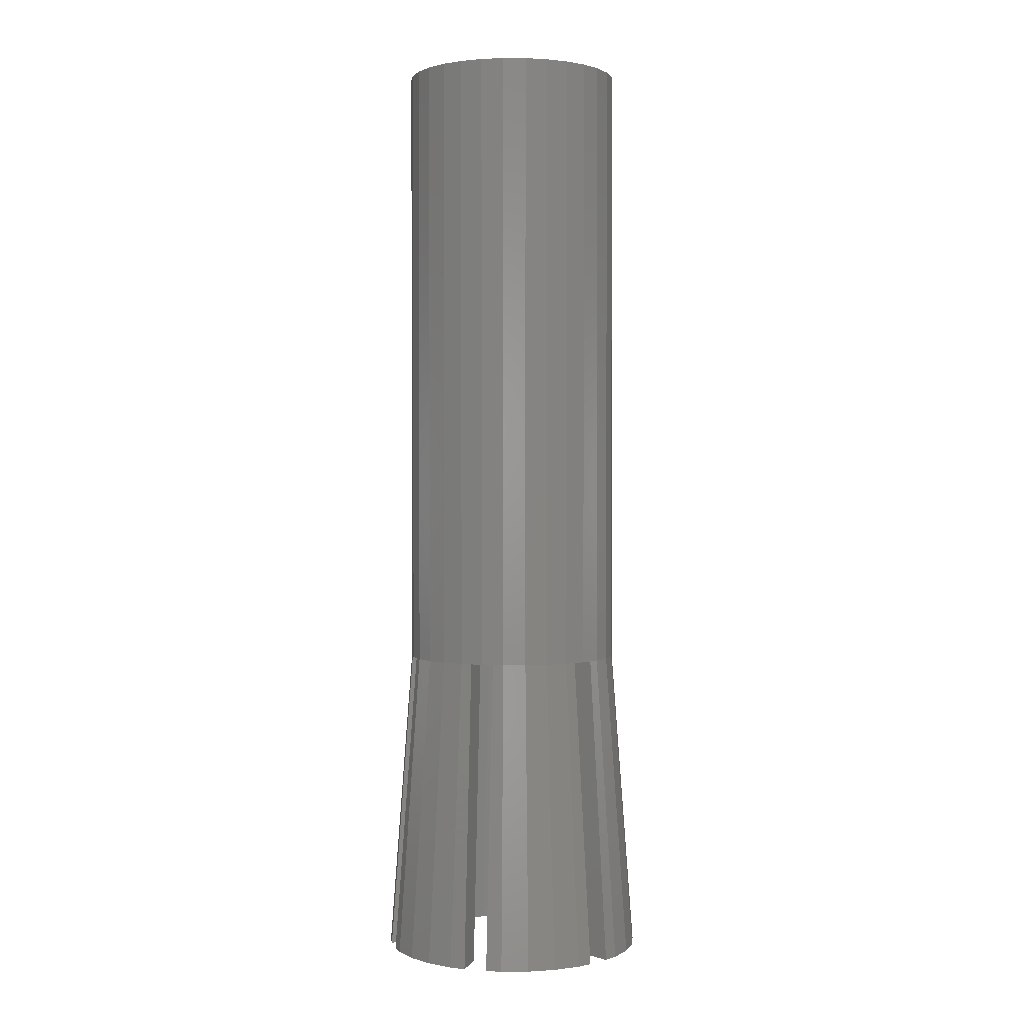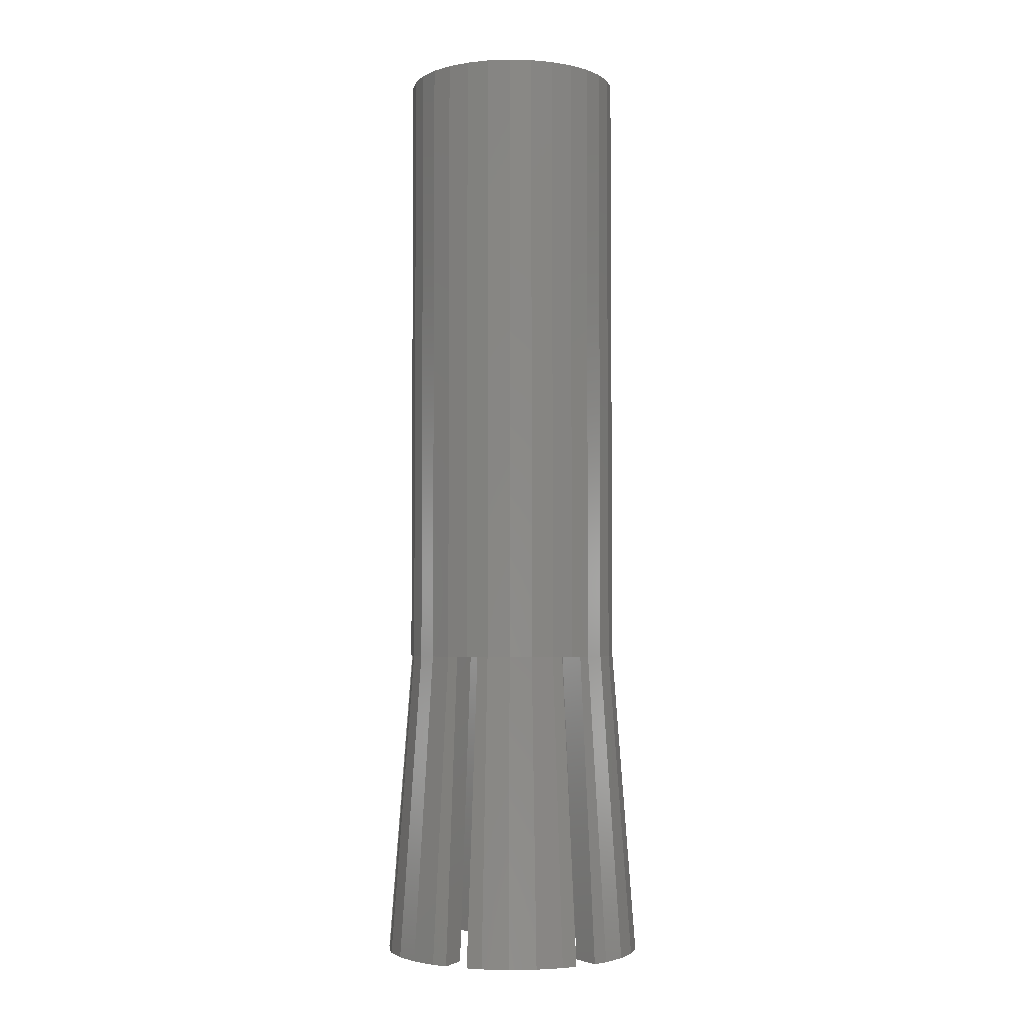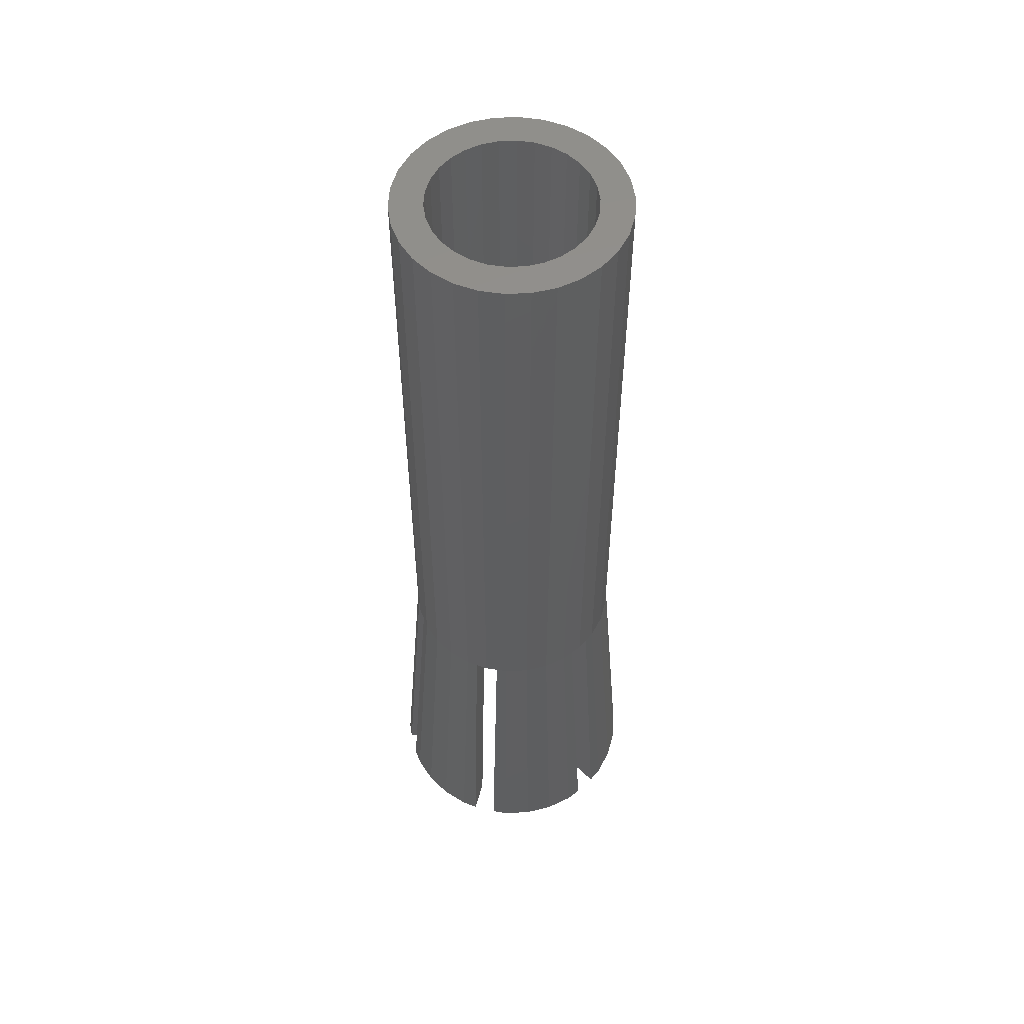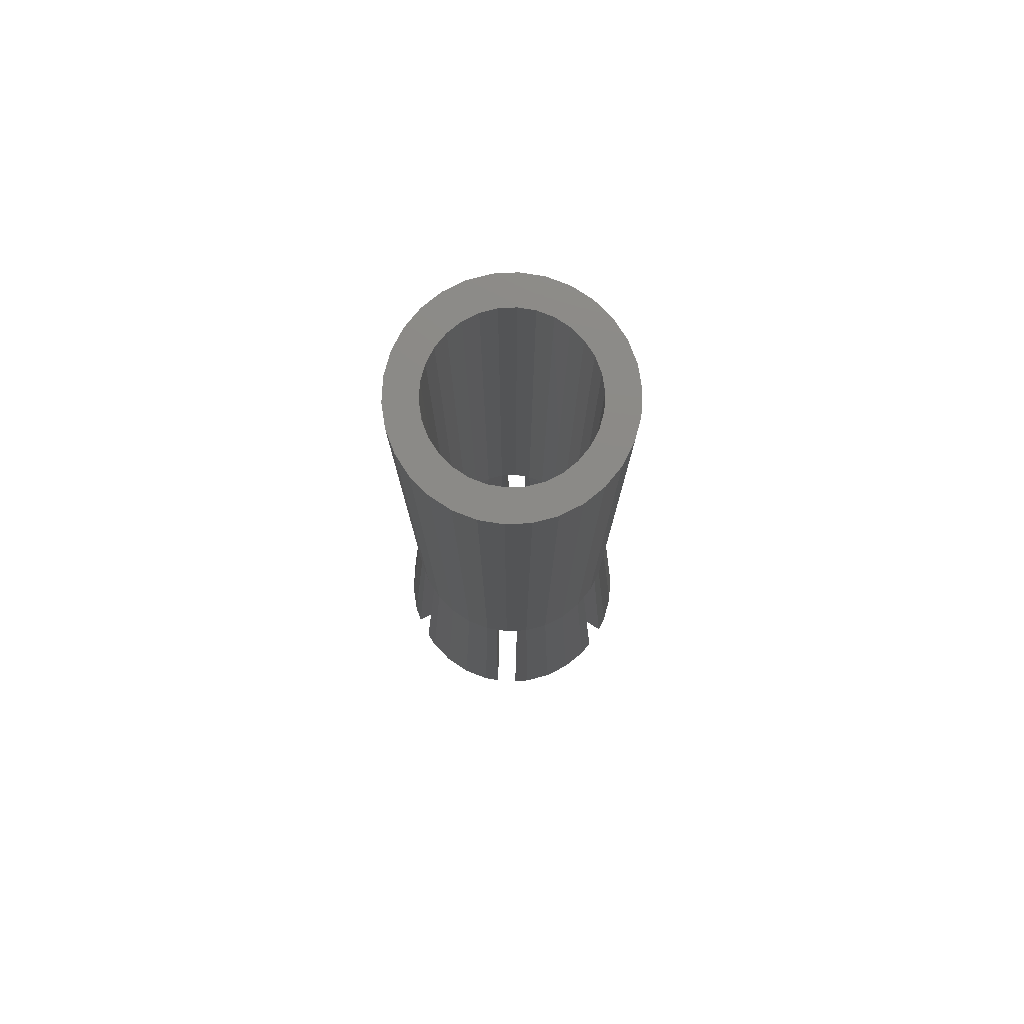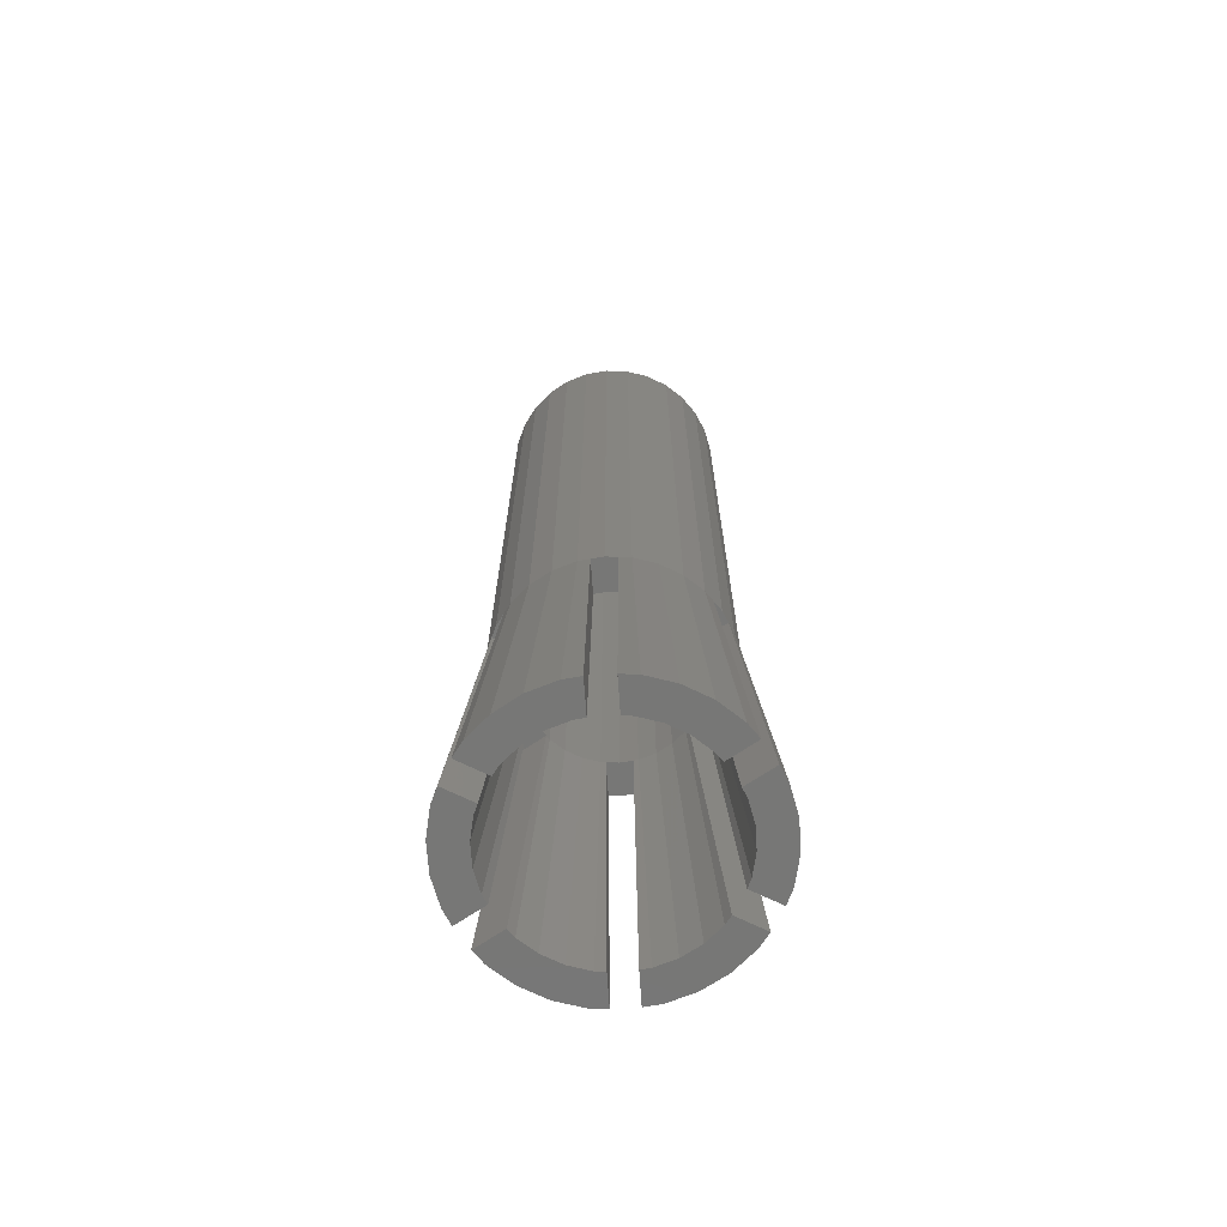
<metadata>
{"format":"stl","ext":"stl","renderer":"f3d","projection":"perspective","resolution":1024,"background":"white","views":[{"elev":1.3,"azim":-13.3,"up":"+Z"},{"elev":-3.6,"azim":115.3,"up":"+Z"},{"elev":54.4,"azim":-14.7,"up":"+Z"},{"elev":78.1,"azim":93.2,"up":"+Z"},{"elev":-69.4,"azim":-86.1,"up":"+Z"}]}
</metadata>
<code>
# stl→obj: 240 verts, 480 faces
v 13.69 2.911 120
v 13.84 1.5 40
v 13.69 2.911 40
v 14 0 120
v 14 0 40
v -13.84 1.5 40
v -13.69 2.911 120
v -13.69 2.911 40
v -14 0 120
v -14 0 40
v 1.463 13.92 40
v -1.463 13.92 120
v 1.463 13.92 120
v -1.463 13.92 40
v -1.463 -13.92 40
v 1.463 -13.92 120
v -1.463 -13.92 120
v 1.463 -13.92 40
v 8.22 11.24 40
v 9.368 10.4 120
v 9.368 10.4 40
v 7 12.12 120
v 7 12.12 40
v -11.33 8.229 40
v -9.368 10.4 120
v -9.368 10.4 40
v -11.33 8.229 120
v 10 0 120
v 9.781 2.079 120
v 12.79 5.694 120
v 13.69 -2.911 120
v 9.135 4.067 120
v 11.33 8.229 120
v 9.781 -2.079 120
v 12.79 -5.694 120
v 8.09 5.878 120
v 6.691 7.431 120
v 5 8.66 120
v 4.326 13.31 120
v 3.09 9.511 120
v 1.045 9.945 120
v -1.045 9.945 120
v -3.09 9.511 120
v -4.326 13.31 120
v -5 8.66 120
v -7 12.12 120
v -6.691 7.431 120
v -8.09 5.878 120
v -9.135 4.067 120
v -12.79 5.694 120
v -9.781 2.079 120
v 9.135 -4.067 120
v 11.33 -8.229 120
v 8.09 -5.878 120
v 9.368 -10.4 120
v 6.691 -7.431 120
v 7 -12.12 120
v 5 -8.66 120
v 4.326 -13.31 120
v 3.09 -9.511 120
v 1.045 -9.945 120
v -1.045 -9.945 120
v -3.09 -9.511 120
v -4.326 -13.31 120
v -5 -8.66 120
v -7 -12.12 120
v -6.691 -7.431 120
v -9.368 -10.4 120
v -8.09 -5.878 120
v -11.33 -8.229 120
v -9.135 -4.067 120
v -12.79 -5.694 120
v -9.781 -2.079 120
v -13.69 -2.911 120
v -10 0 120
v -5.622 12.74 40
v -4.326 13.31 40
v -7 12.12 40
v 11.33 8.229 40
v 12.79 5.694 40
v 4.326 13.31 40
v 5.622 12.74 40
v -12.79 5.694 40
v -8.22 11.24 40
v 13.84 -1.5 40
v 13.69 -2.911 40
v 11.33 -8.229 40
v 9.368 -10.4 40
v 12.79 -5.694 40
v -11.33 -8.229 40
v -12.79 -5.694 40
v 12.72 2.703 0
v 16.63 3.534 0
v 16.84 1.5 0
v 15.53 6.915 0
v 12.84 1.5 0
v 11.88 5.288 0
v 13.75 9.992 0
v 10.52 7.641 0
v 11.38 12.63 0
v 8.699 9.661 0
v 9.72 13.84 0
v 7.72 10.37 0
v 5.122 11.87 0
v 5.253 16.17 0
v 7.122 15.34 0
v 4.017 12.36 0
v 1.777 16.91 0
v 1.359 12.93 0
v -1.359 12.93 0
v -1.777 16.91 0
v -4.017 12.36 0
v -5.253 16.17 0
v -5.122 11.87 0
v -7.122 15.34 0
v 5.253 -16.17 0
v 5.122 -11.87 0
v 7.122 -15.34 0
v 4.017 -12.36 0
v 1.777 -16.91 0
v 1.359 -12.93 0
v -1.359 -12.93 0
v -1.777 -16.91 0
v -4.017 -12.36 0
v -5.253 -16.17 0
v -5.122 -11.87 0
v -7.122 -15.34 0
v -9.72 -13.84 0
v -8.699 -9.661 0
v -7.72 -10.37 0
v -11.38 -12.63 0
v -10.52 -7.641 0
v -13.75 -9.992 0
v -11.88 -5.288 0
v -15.53 -6.915 0
v -12.72 -2.703 0
v -16.63 -3.534 0
v -12.84 -1.5 0
v -16.84 -1.5 0
v 12.72 -2.703 0
v 16.63 -3.534 0
v 15.53 -6.915 0
v 11.88 -5.288 0
v 13.75 -9.992 0
v 16.84 -1.5 0
v 12.84 -1.5 0
v 10.52 -7.641 0
v 11.38 -12.63 0
v 8.699 -9.661 0
v 9.72 -13.84 0
v 7.72 -10.37 0
v -8.699 9.661 0
v -9.72 13.84 0
v -7.72 10.37 0
v -11.38 12.63 0
v -10.52 7.641 0
v -13.75 9.992 0
v -11.88 5.288 0
v -15.53 6.915 0
v -12.72 2.703 0
v -16.63 3.534 0
v -12.84 1.5 0
v -16.84 1.5 0
v 8.22 -11.24 40
v 7 -12.12 40
v -4.326 -13.31 40
v -5.622 -12.74 40
v -7 -12.12 40
v -9.368 -10.4 40
v -13.69 -2.911 40
v -13.84 -1.5 40
v 5.622 -12.74 40
v 4.326 -13.31 40
v -8.22 -11.24 40
v 15.3 1.5 20.61
v -15.3 -1.5 20.61
v -6.259 13.84 23.02
v -15.3 1.5 20.61
v -6.259 -13.84 23.02
v -8.857 -12.34 23.02
v 15.3 -1.5 20.61
v 8.857 12.34 23.02
v 6.259 13.84 23.02
v 6.259 -13.84 23.02
v 8.857 -12.34 23.02
v -8.857 12.34 23.02
v 10 0 40
v 9.842 -1.5 40
v 9.842 1.5 40
v -5 -8.66 40
v -3.622 -9.274 40
v -6.22 -7.774 40
v -9.842 -1.5 40
v -10 0 40
v -9.842 1.5 40
v -5 8.66 40
v -3.622 9.274 40
v -6.22 7.774 40
v 5 8.66 40
v 6.22 7.774 40
v 3.622 9.274 40
v 5 -8.66 40
v 6.22 -7.774 40
v 3.622 -9.274 40
v -11.51 -1.5 17.8
v 11.51 -1.5 17.8
v -11.51 1.5 17.8
v 11.51 1.5 17.8
v -4.04 9.997 28.86
v 7.053 -9.216 17.8
v -6.638 8.497 28.86
v 4.455 -10.72 17.8
v -7.053 -9.216 17.8
v 4.455 10.72 17.8
v -4.455 -10.72 17.8
v 7.053 9.216 17.8
v 9.781 2.079 40
v -9.781 2.079 40
v -1.045 9.945 40
v 1.045 9.945 40
v 1.045 -9.945 40
v -1.045 -9.945 40
v 6.691 7.431 40
v 3.09 9.511 40
v -6.691 7.431 40
v -8.09 5.878 40
v -9.135 4.067 40
v -3.09 9.511 40
v 9.135 -4.067 40
v 9.781 -2.079 40
v 9.135 4.067 40
v 8.09 5.878 40
v 3.09 -9.511 40
v 8.09 -5.878 40
v -9.135 -4.067 40
v -8.09 -5.878 40
v 6.691 -7.431 40
v -3.09 -9.511 40
v -6.691 -7.431 40
v -9.781 -2.079 40
f 1 2 3
f 4 2 1
f 2 4 5
f 6 7 8
f 9 6 10
f 6 9 7
f 11 12 13
f 12 11 14
f 15 16 17
f 16 15 18
f 19 20 21
f 20 19 22
f 22 19 23
f 24 25 26
f 25 24 27
f 28 4 1
f 29 1 30
f 4 28 31
f 32 30 33
f 34 31 28
f 31 34 35
f 1 29 28
f 36 33 20
f 30 32 29
f 33 36 32
f 37 20 22
f 20 37 36
f 22 38 37
f 39 38 22
f 39 40 38
f 13 40 39
f 13 41 40
f 13 42 41
f 12 42 13
f 12 43 42
f 44 43 12
f 44 45 43
f 46 45 44
f 45 46 47
f 25 47 46
f 47 25 48
f 27 48 25
f 48 27 49
f 50 49 27
f 49 50 51
f 52 35 34
f 35 52 53
f 54 53 52
f 53 54 55
f 56 55 54
f 55 56 57
f 58 57 56
f 58 59 57
f 60 59 58
f 60 16 59
f 61 16 60
f 62 16 61
f 62 17 16
f 63 17 62
f 63 64 17
f 65 64 63
f 66 65 67
f 65 66 64
f 68 67 69
f 70 69 71
f 67 68 66
f 72 71 73
f 74 73 75
f 7 51 50
f 69 70 68
f 51 7 75
f 71 72 70
f 9 75 7
f 73 74 72
f 75 9 74
f 76 44 77
f 44 76 46
f 46 76 78
f 30 79 33
f 79 30 80
f 1 80 30
f 80 1 3
f 33 21 20
f 21 33 79
f 81 13 39
f 13 81 11
f 82 22 23
f 22 82 39
f 39 82 81
f 83 27 24
f 27 83 50
f 8 50 83
f 50 8 7
f 84 46 78
f 46 84 25
f 25 84 26
f 14 44 12
f 44 14 77
f 4 85 5
f 31 85 4
f 85 31 86
f 55 87 53
f 87 55 88
f 35 86 31
f 86 35 89
f 53 89 35
f 89 53 87
f 90 72 91
f 72 90 70
f 92 93 94
f 93 92 95
f 92 94 96
f 95 92 97
f 95 97 98
f 99 98 97
f 98 99 100
f 101 100 99
f 100 101 102
f 102 101 103
f 104 105 106
f 107 105 104
f 107 108 105
f 109 108 107
f 110 108 109
f 110 111 108
f 112 111 110
f 113 112 114
f 112 113 111
f 113 114 115
f 116 117 118
f 116 119 117
f 120 119 116
f 120 121 119
f 120 122 121
f 123 122 120
f 123 124 122
f 125 124 123
f 124 125 126
f 126 125 127
f 128 129 130
f 131 129 128
f 129 131 132
f 133 132 131
f 132 133 134
f 135 134 133
f 134 135 136
f 137 136 135
f 136 137 138
f 138 137 139
f 140 141 142
f 143 142 144
f 140 142 143
f 145 140 146
f 141 140 145
f 147 144 148
f 144 147 143
f 149 148 150
f 148 149 147
f 149 150 151
f 152 153 154
f 155 152 156
f 152 155 153
f 157 156 158
f 159 158 160
f 156 157 155
f 161 160 162
f 158 159 157
f 160 161 159
f 161 162 163
f 164 57 165
f 57 164 55
f 55 164 88
f 166 17 64
f 17 166 15
f 167 66 168
f 66 167 64
f 64 167 166
f 169 70 90
f 70 169 68
f 91 74 170
f 74 91 72
f 171 9 10
f 74 171 170
f 171 74 9
f 172 59 173
f 59 172 57
f 57 172 165
f 18 59 16
f 59 18 173
f 174 68 169
f 68 174 66
f 66 174 168
f 175 3 2
f 175 93 3
f 93 175 94
f 171 176 170
f 108 14 11
f 14 108 111
f 123 18 15
f 18 123 120
f 86 89 142
f 95 80 3
f 95 3 93
f 26 155 24
f 113 115 177
f 170 135 91
f 15 125 123
f 87 88 148
f 141 86 142
f 100 79 98
f 98 79 95
f 178 161 163
f 161 178 8
f 90 133 131
f 90 135 133
f 170 137 135
f 137 176 139
f 176 137 170
f 179 166 167
f 166 179 125
f 180 131 128
f 173 18 116
f 116 18 120
f 142 87 144
f 144 87 148
f 141 181 86
f 181 141 145
f 85 86 181
f 21 182 19
f 182 21 100
f 8 178 6
f 14 113 77
f 111 113 14
f 183 81 82
f 81 183 105
f 106 105 183
f 102 182 100
f 169 180 174
f 180 169 131
f 179 127 125
f 173 184 172
f 184 173 116
f 148 185 150
f 89 87 142
f 95 79 80
f 100 21 79
f 159 161 8
f 24 159 83
f 153 155 186
f 186 26 84
f 26 186 155
f 77 177 76
f 177 77 113
f 108 11 105
f 91 135 90
f 90 131 169
f 166 125 15
f 185 88 164
f 88 185 148
f 184 116 118
f 155 157 24
f 83 159 8
f 105 11 81
f 157 159 24
f 187 5 85
f 5 187 2
f 187 85 188
f 2 187 189
f 167 190 191
f 168 190 167
f 174 190 168
f 190 174 192
f 193 171 194
f 10 194 171
f 6 194 10
f 194 6 195
f 196 76 197
f 84 196 198
f 196 78 76
f 196 84 78
f 199 19 200
f 19 199 23
f 23 199 82
f 82 199 201
f 202 164 165
f 202 165 172
f 164 202 203
f 202 172 204
f 193 176 171
f 205 176 193
f 139 205 138
f 205 139 176
f 181 188 85
f 181 206 188
f 145 206 181
f 206 145 146
f 178 195 6
f 178 207 195
f 163 207 178
f 207 163 162
f 189 175 2
f 208 175 189
f 94 208 96
f 208 94 175
f 114 177 115
f 177 114 209
f 177 209 76
f 76 209 197
f 150 210 151
f 210 185 203
f 203 185 164
f 210 150 185
f 186 154 153
f 211 186 84
f 186 211 154
f 211 84 198
f 184 212 204
f 184 204 172
f 118 212 184
f 212 118 117
f 180 213 192
f 180 192 174
f 128 213 180
f 213 128 130
f 214 106 183
f 201 183 82
f 106 214 104
f 183 201 214
f 127 215 126
f 215 179 191
f 191 179 167
f 215 127 179
f 216 102 103
f 102 216 182
f 200 182 216
f 182 200 19
f 189 29 217
f 187 29 189
f 29 187 28
f 51 195 218
f 75 195 51
f 195 75 194
f 219 41 42
f 41 219 220
f 221 62 61
f 62 221 222
f 199 37 38
f 200 37 199
f 37 200 223
f 201 40 224
f 40 201 38
f 38 201 199
f 48 225 47
f 225 48 226
f 49 226 48
f 226 49 227
f 196 43 45
f 197 43 196
f 43 197 228
f 229 34 230
f 34 229 52
f 231 36 232
f 36 231 32
f 217 32 231
f 32 217 29
f 232 37 223
f 37 232 36
f 220 40 41
f 40 220 224
f 51 227 49
f 227 51 218
f 198 47 225
f 47 198 45
f 45 198 196
f 228 42 43
f 42 228 219
f 188 28 187
f 34 188 230
f 188 34 28
f 233 61 60
f 61 233 221
f 234 52 229
f 52 234 54
f 69 235 71
f 235 69 236
f 203 56 237
f 56 203 58
f 58 203 202
f 202 60 58
f 204 60 202
f 60 204 233
f 222 63 62
f 63 222 238
f 67 236 69
f 236 67 239
f 71 240 73
f 240 71 235
f 75 193 194
f 73 193 75
f 193 73 240
f 237 54 234
f 54 237 56
f 191 63 238
f 63 191 65
f 65 191 190
f 190 67 65
f 192 67 190
f 67 192 239
f 92 96 208
f 205 136 138
f 160 207 162
f 140 143 229
f 152 226 156
f 99 97 232
f 222 122 238
f 207 218 195
f 218 207 160
f 216 223 200
f 223 216 101
f 112 209 114
f 209 112 228
f 224 214 201
f 214 224 107
f 97 92 231
f 212 233 204
f 233 212 119
f 206 230 188
f 230 206 140
f 212 117 119
f 146 140 206
f 156 226 158
f 152 211 225
f 211 152 154
f 225 226 152
f 235 236 134
f 226 227 158
f 158 227 160
f 238 122 124
f 109 224 220
f 107 224 109
f 110 220 219
f 220 110 109
f 110 228 112
f 103 101 216
f 104 214 107
f 97 231 232
f 233 119 121
f 149 151 210
f 147 149 234
f 143 147 234
f 211 198 225
f 236 132 134
f 240 205 193
f 205 240 136
f 227 218 160
f 236 129 132
f 110 219 228
f 208 217 92
f 217 208 189
f 92 217 231
f 101 99 232
f 101 232 223
f 213 239 192
f 239 213 129
f 213 130 129
f 238 215 191
f 215 238 124
f 215 124 126
f 121 222 221
f 222 121 122
f 229 143 234
f 228 197 209
f 235 134 136
f 240 235 136
f 236 239 129
f 233 121 221
f 237 210 203
f 210 237 149
f 234 149 237
f 230 140 229

</code>
